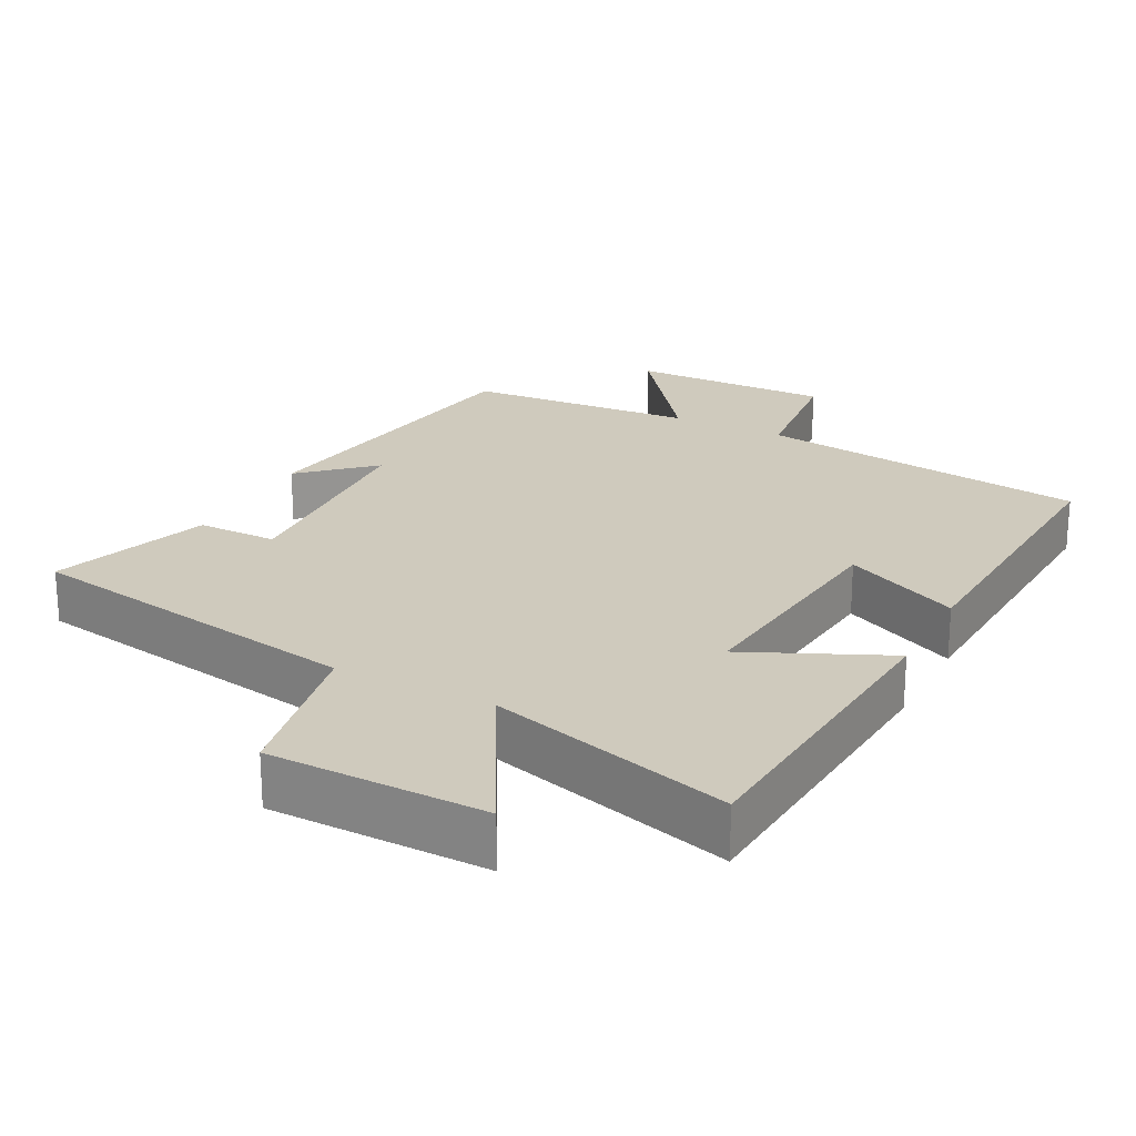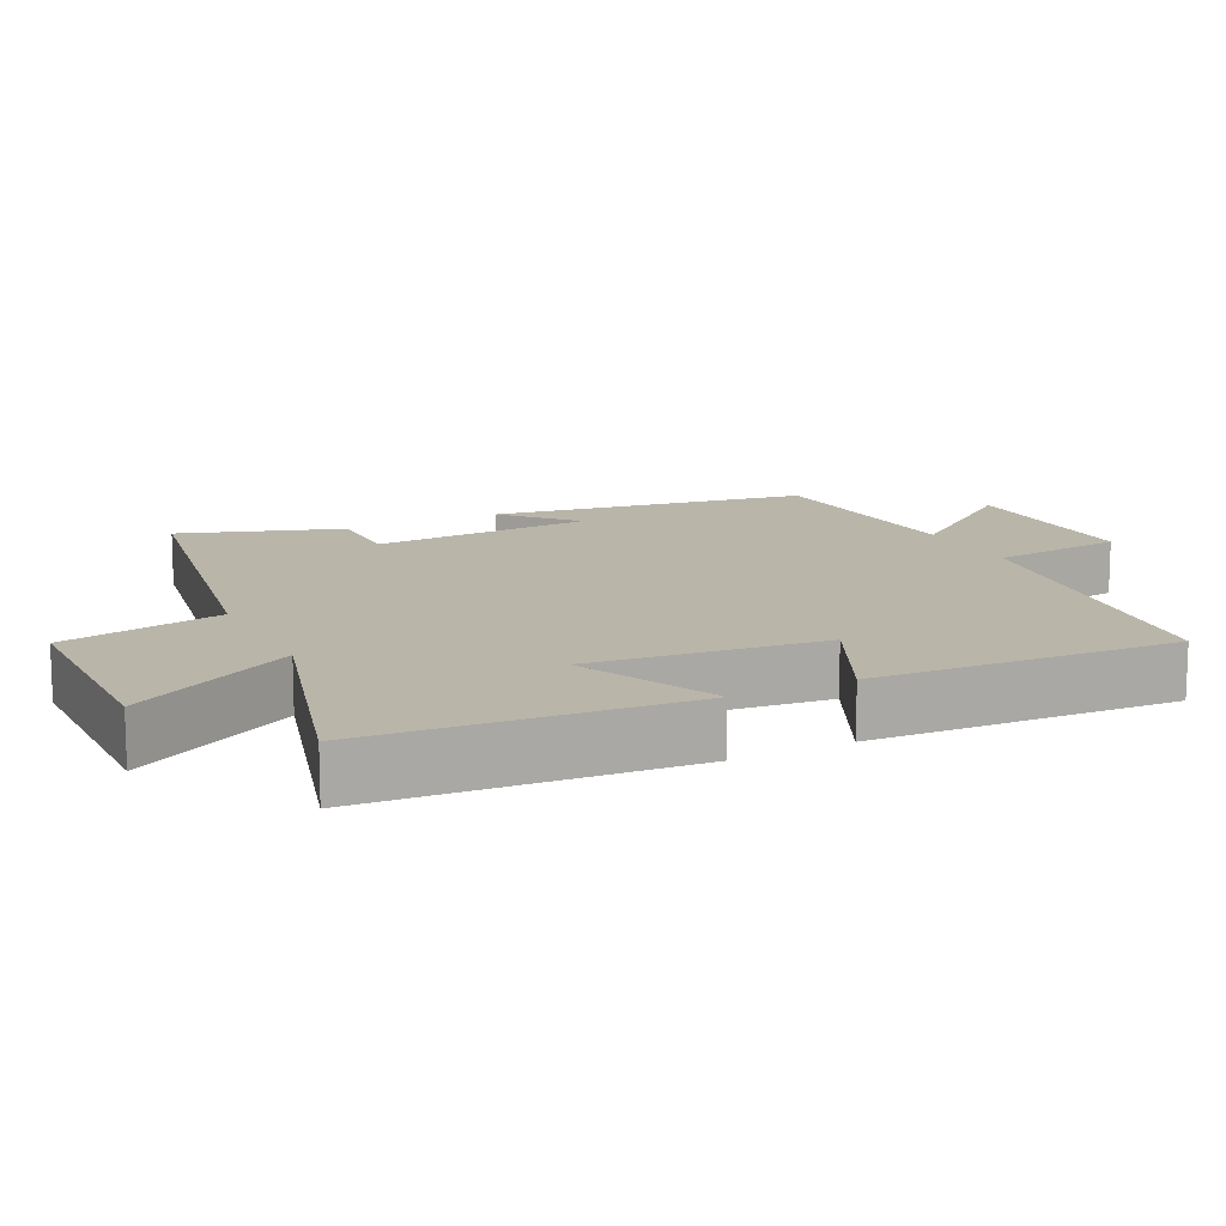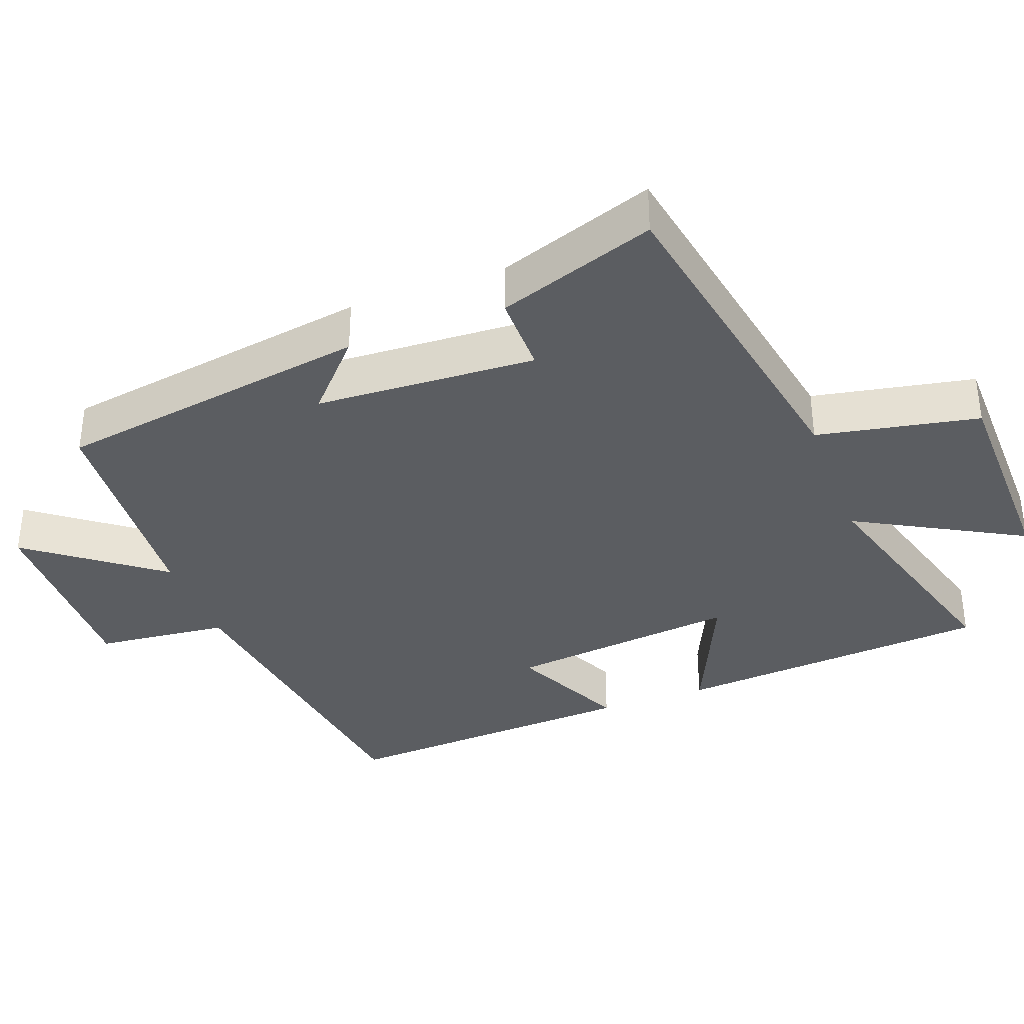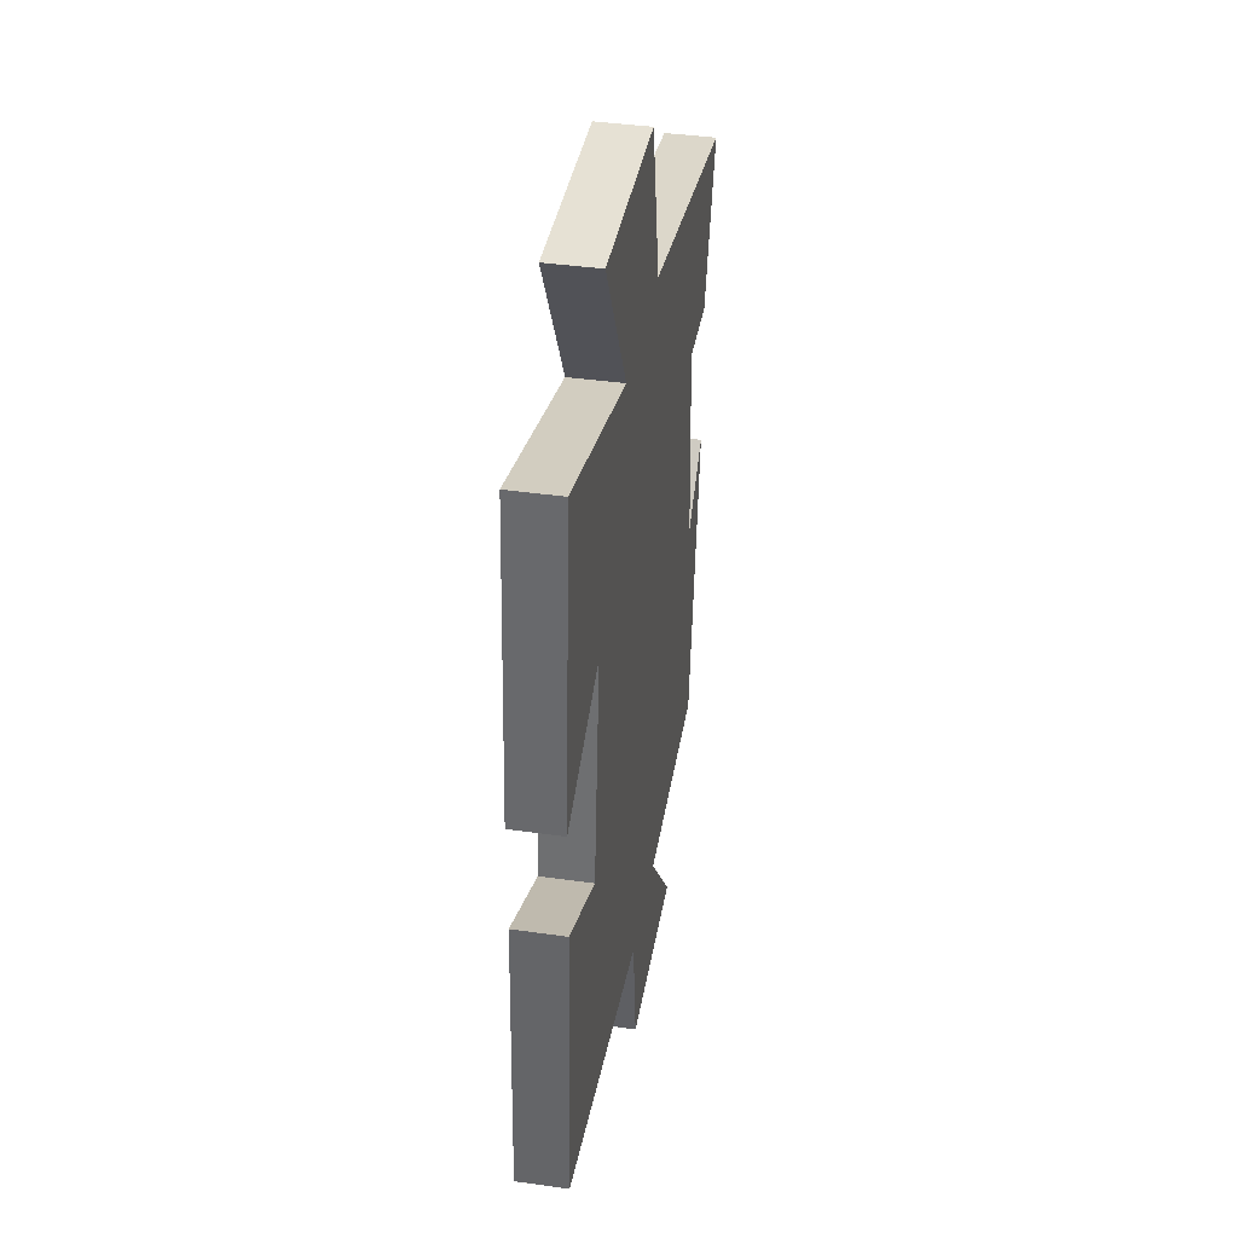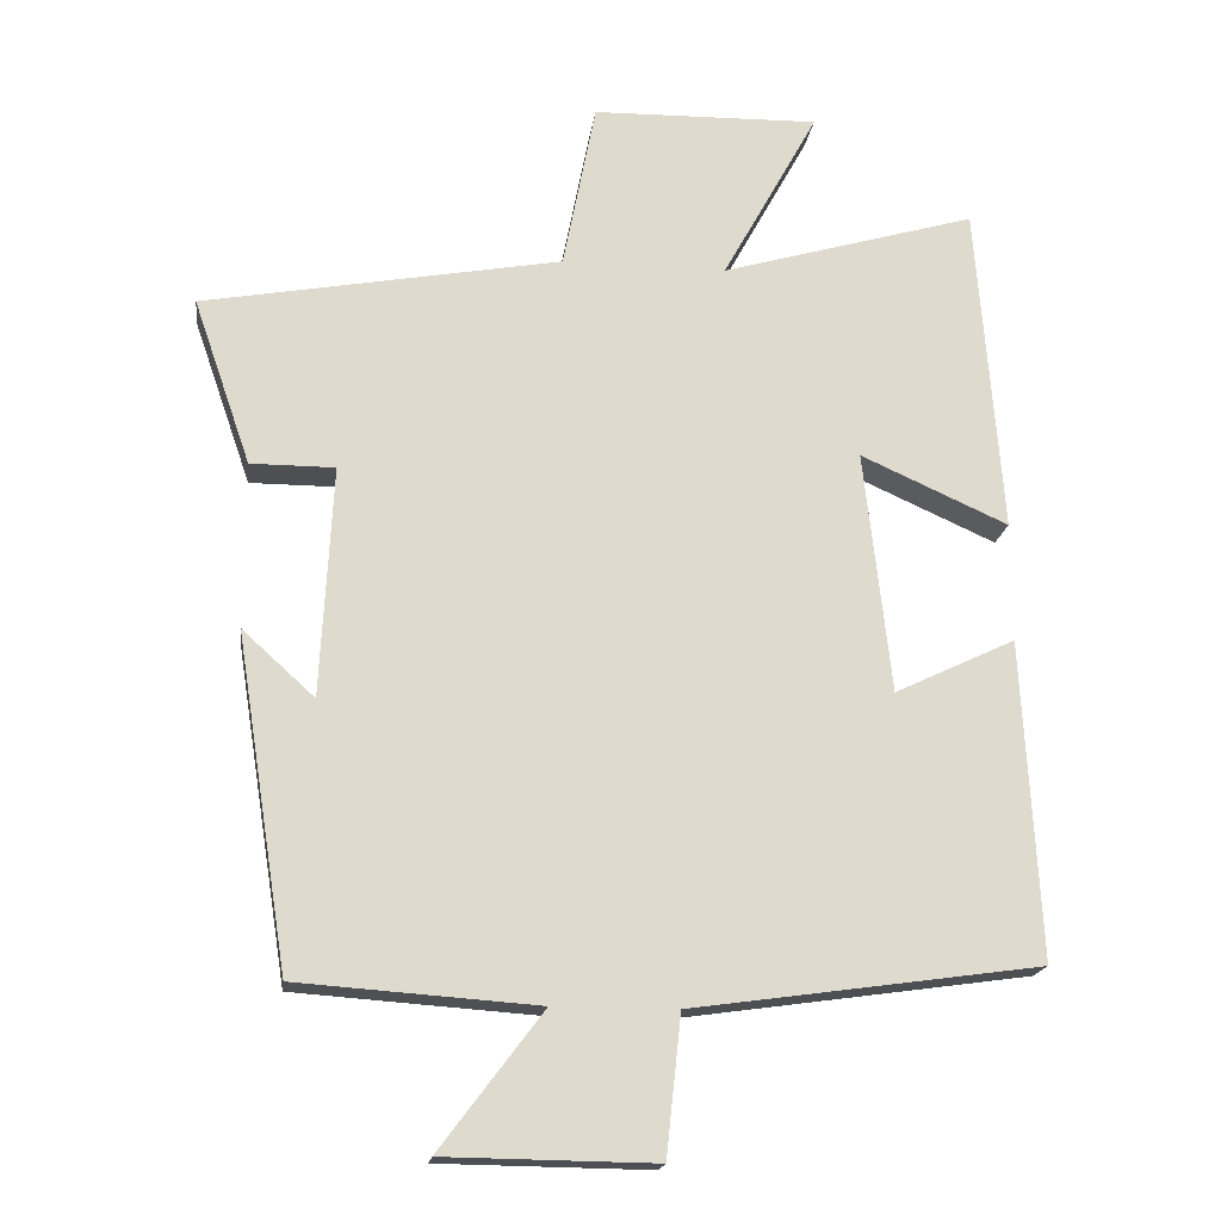
<metadata>
{"format":"obj","ext":"obj","renderer":"f3d","projection":"perspective","resolution":1024,"background":"white","views":[{"elev":22.8,"azim":27.2,"up":"+Y"},{"elev":13.4,"azim":63.3,"up":"+Y"},{"elev":-35.9,"azim":-69.5,"up":"+Y"},{"elev":40.2,"azim":100.0,"up":"+Z"},{"elev":-18.2,"azim":-7.4,"up":"+Z"}]}
</metadata>
<code>
v 0.466 0.07 0.599
v 0.5 0.07 0.153
v 0.302 0.07 0.242
v 0.338 0.07 -0.084
v 0.5 0.07 -0.007
v 0.523 0.07 -0.435
v 0.056 0.07 -0.5
v 0.036 0.07 -0.687
v -0.246 0.07 -0.683
v -0.108 0.07 -0.5
v -0.43 0.07 -0.477
v -0.5 0.07 -0.032
v -0.403 0.07 -0.12
v -0.387 0.07 0.19
v -0.5 0.07 0.19
v -0.577 0.07 0.413
v -0.096 0.07 0.5
v -0.052 0.07 0.727
v 0.252 0.07 0.733
v 0.124 0.07 0.5
v 0.466 0 0.599
v 0.5 0 0.153
v 0.302 0 0.242
v 0.338 0 -0.084
v 0.5 0 -0.007
v 0.523 0 -0.435
v 0.056 0 -0.5
v 0.036 0 -0.687
v -0.246 0 -0.683
v -0.108 0 -0.5
v -0.43 0 -0.477
v -0.5 0 -0.032
v -0.403 0 -0.12
v -0.387 0 0.19
v -0.5 0 0.19
v -0.577 0 0.413
v -0.096 0 0.5
v -0.052 0 0.727
v 0.252 0 0.733
v 0.124 0 0.5
f 17 18 19 20
f 16 17 20
f 15 16 20
f 14 15 20
f 13 14 20 1
f 10 11 12 13
f 10 13 1
f 7 8 9 10
f 6 7 10
f 5 6 10
f 4 5 10
f 3 4 10
f 3 10 1
f 1 2 3
f 40 39 38 37
f 40 37 36
f 40 36 35
f 40 35 34
f 21 40 34 33
f 33 32 31 30
f 21 33 30
f 30 29 28 27
f 30 27 26
f 30 26 25
f 30 25 24
f 30 24 23
f 21 30 23
f 23 22 21
f 1 21 22 2
f 2 22 23 3
f 3 23 24 4
f 4 24 25 5
f 5 25 26 6
f 6 26 27 7
f 7 27 28 8
f 8 28 29 9
f 9 29 30 10
f 10 30 31 11
f 11 31 32 12
f 12 32 33 13
f 13 33 34 14
f 14 34 35 15
f 15 35 36 16
f 16 36 37 17
f 17 37 38 18
f 18 38 39 19
f 19 39 40 20
f 20 40 21 1

</code>
